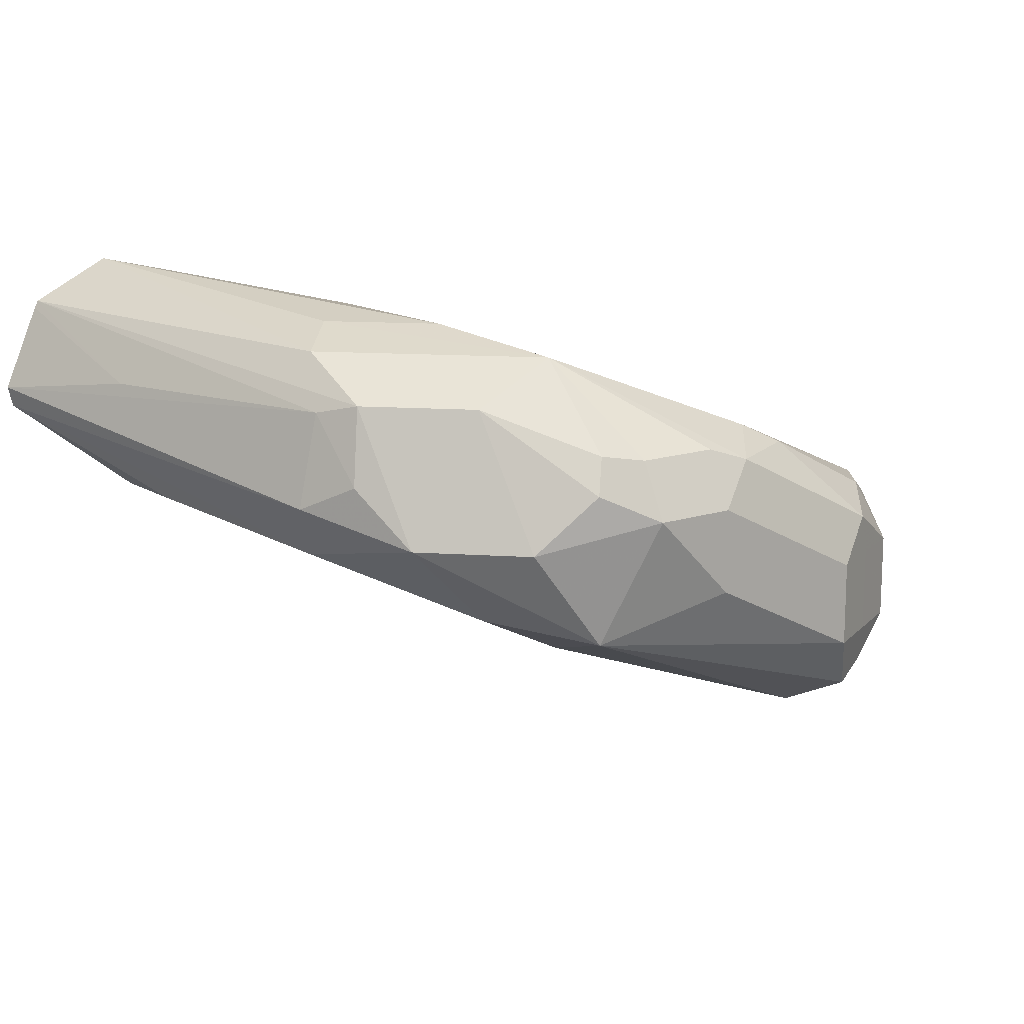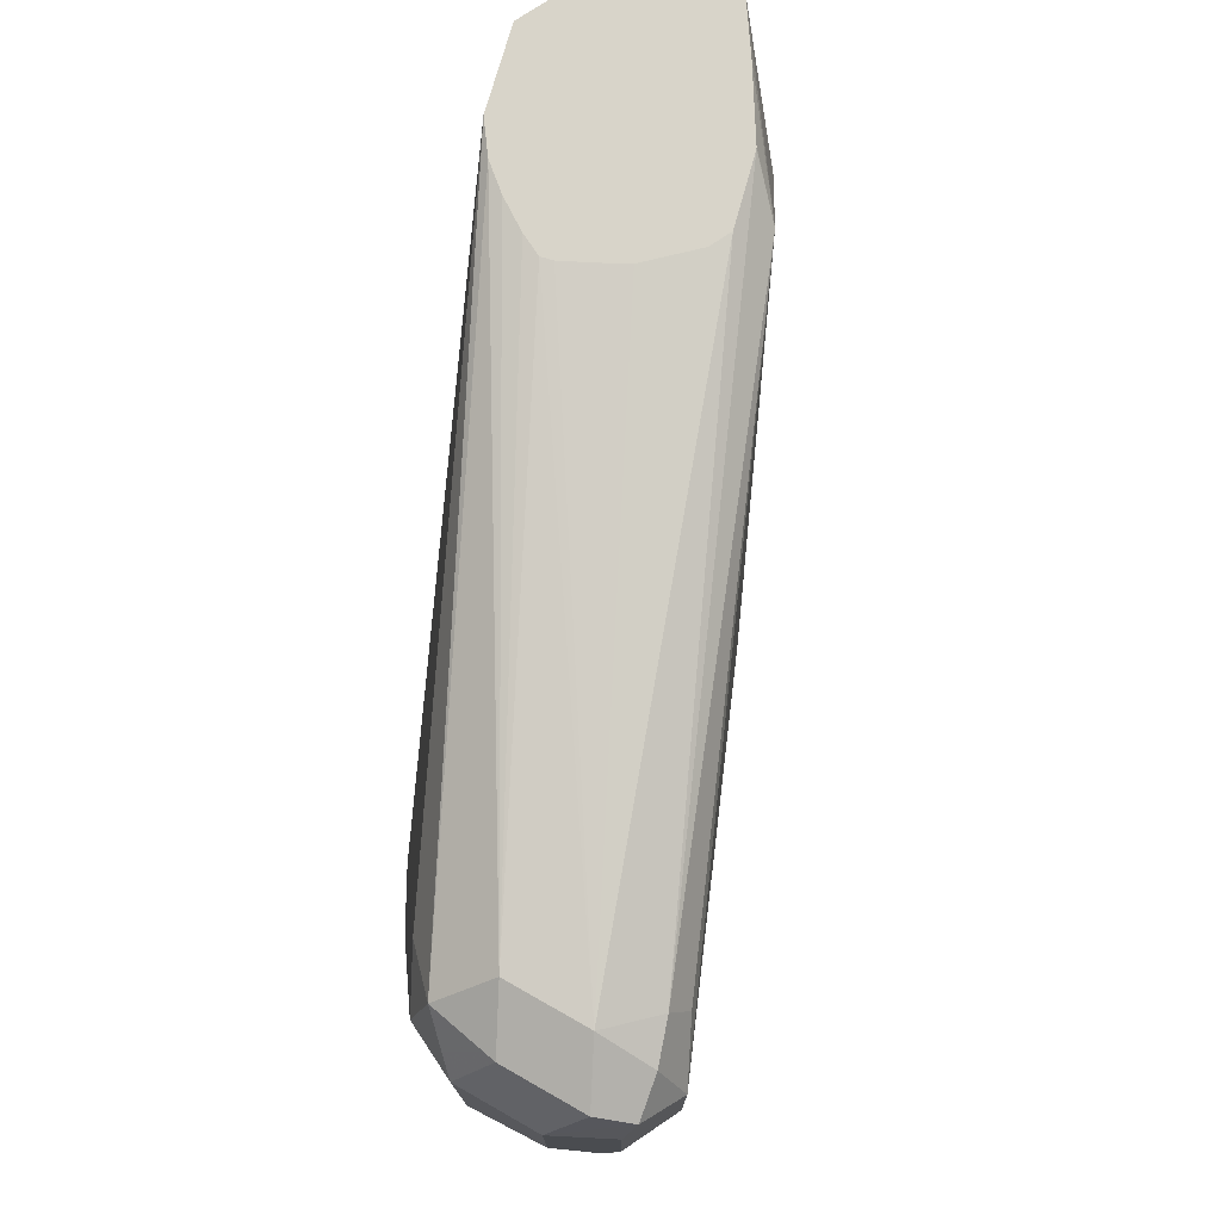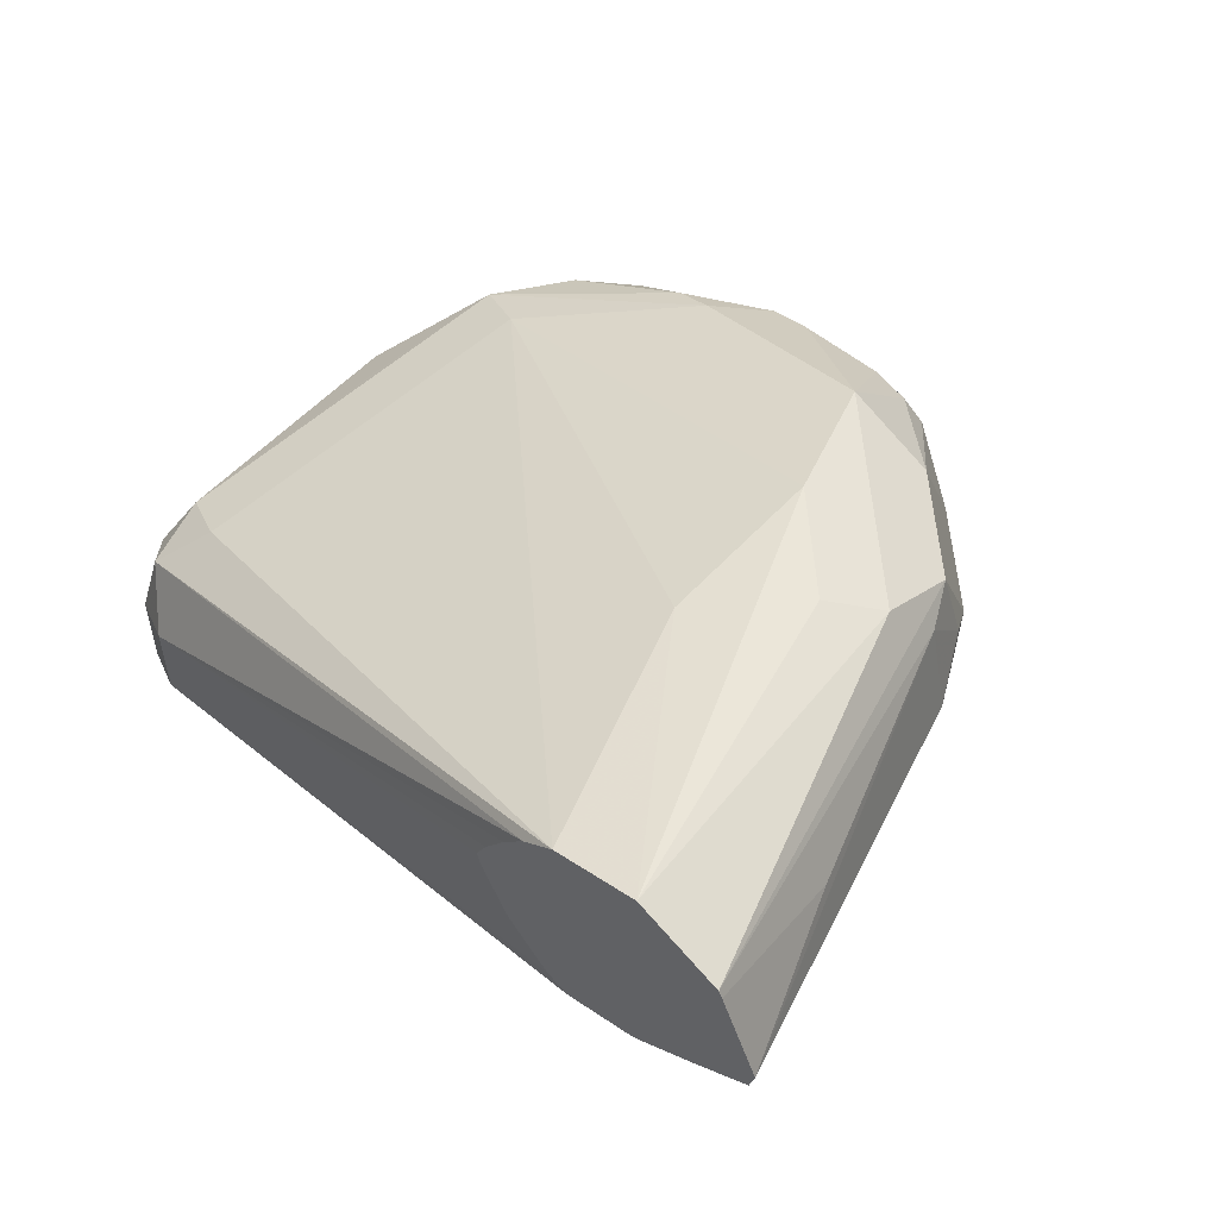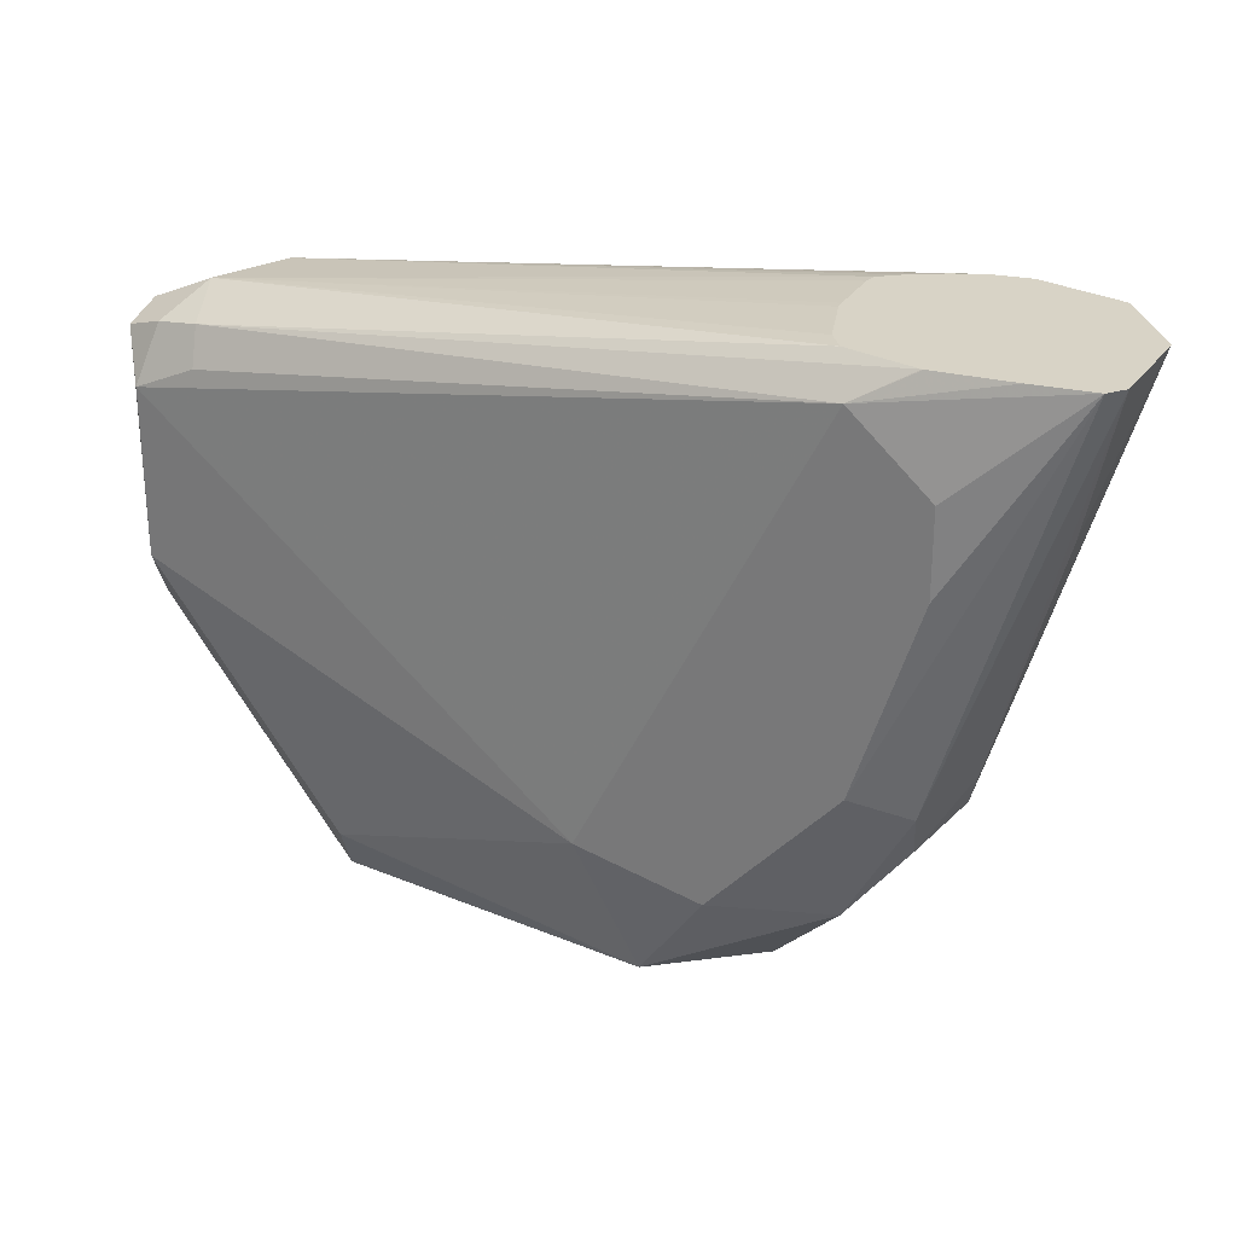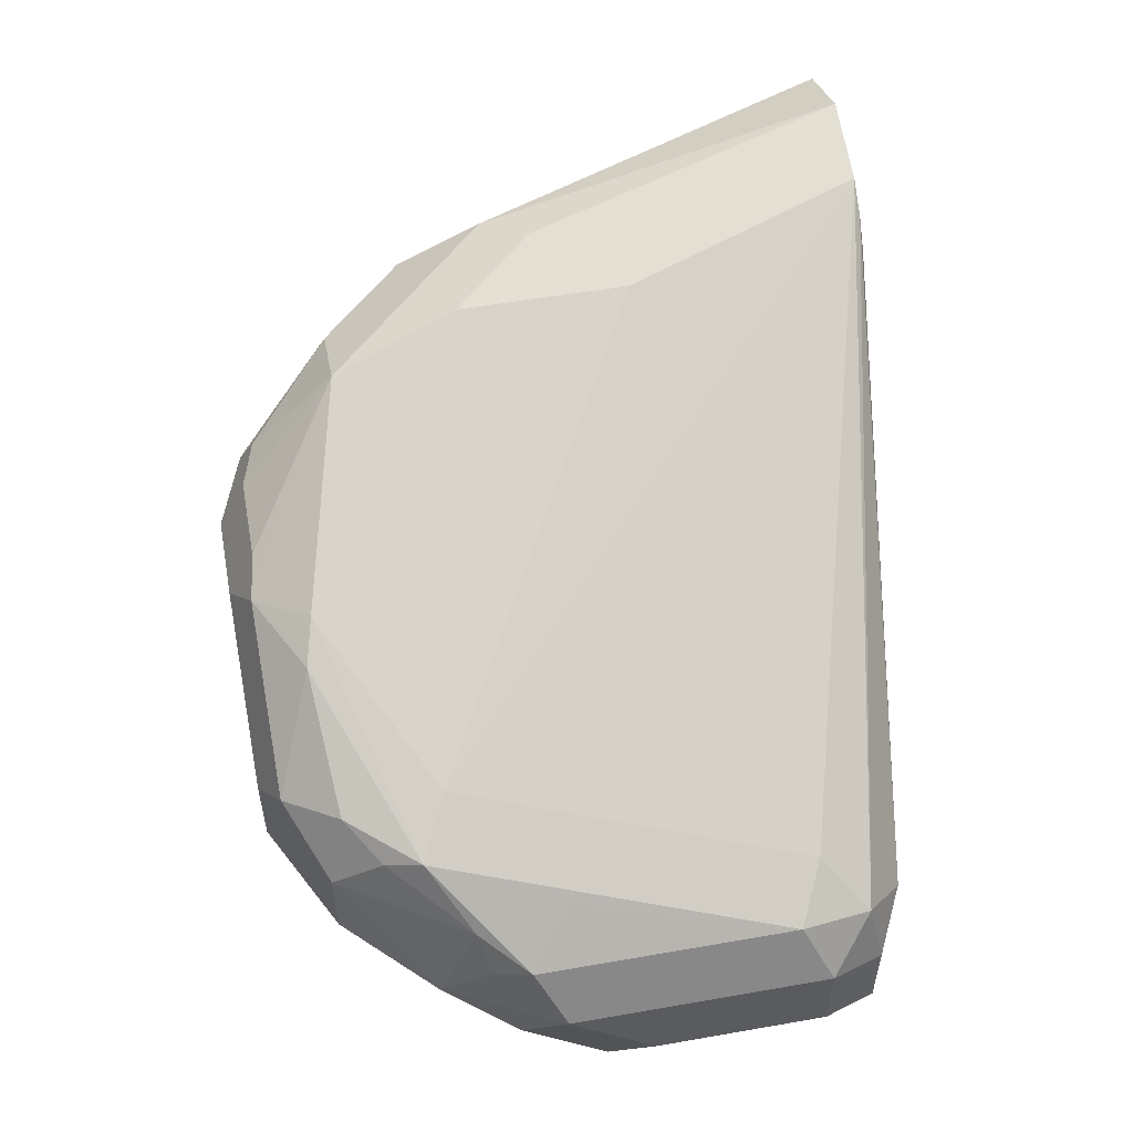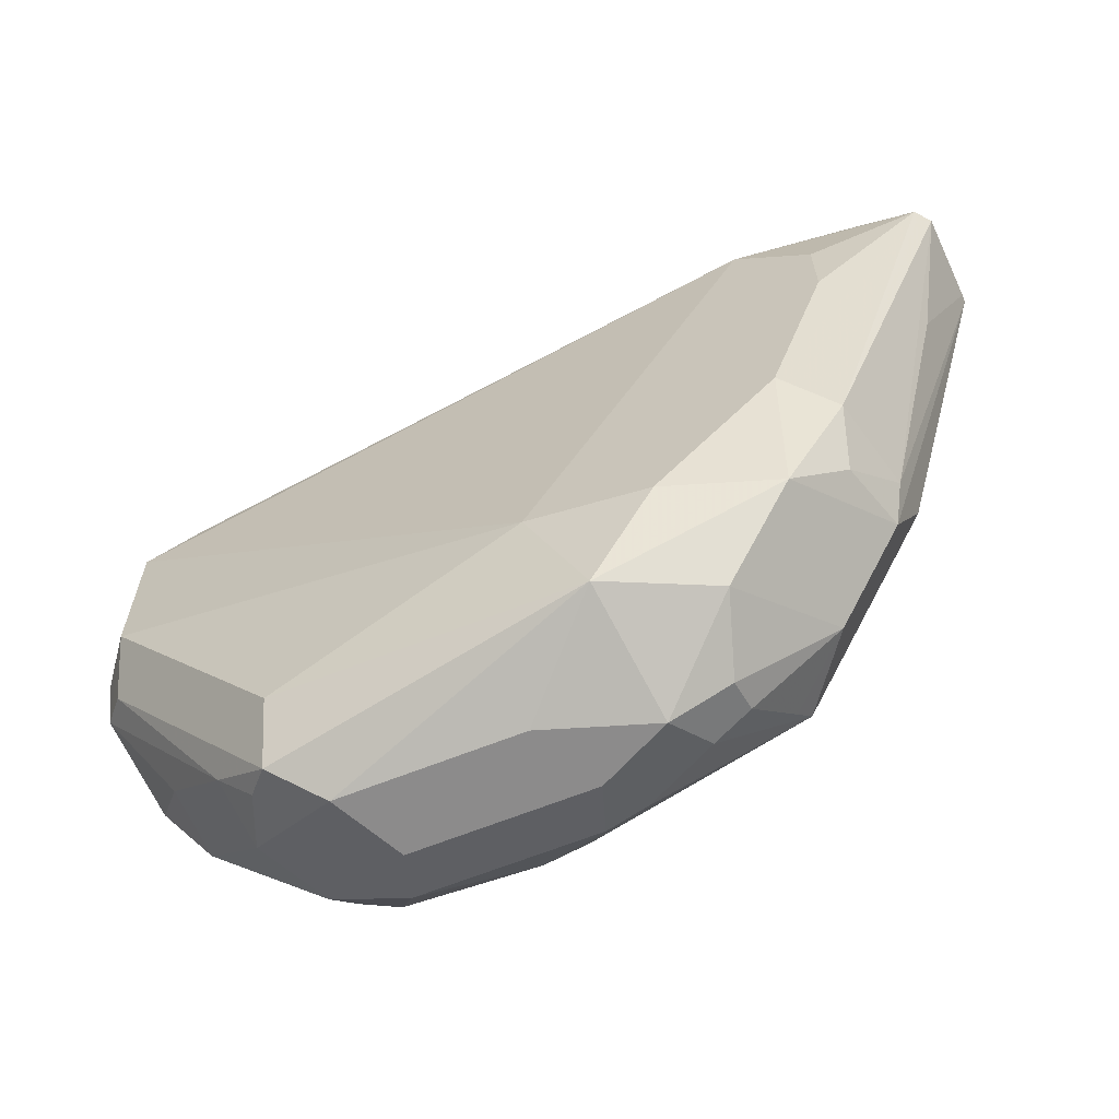
<metadata>
{"format":"obj","ext":"obj","renderer":"f3d","projection":"perspective","resolution":1024,"background":"white","views":[{"elev":14.1,"azim":-36.6,"up":"+Z"},{"elev":75.2,"azim":119.5,"up":"+Y"},{"elev":54.4,"azim":-138.7,"up":"+Z"},{"elev":27.9,"azim":-127.8,"up":"+Y"},{"elev":54.6,"azim":79.5,"up":"+Z"},{"elev":-64.0,"azim":-131.3,"up":"+Y"}]}
</metadata>
<code>
v 0.4521 -0.663 -0.1739
v 0.4515 -0.663 -0.1764
v 0.4499 -0.663 -0.1694
v 0.5564 -0.6781 -0.226
v 0.5564 -0.6781 -0.2434
v 0.4465 -0.663 -0.1865
v 0.4456 -0.663 -0.163
v 0.5651 -0.6868 -0.2173
v 0.568 -0.6839 -0.2318
v 0.4411 -0.663 -0.1578
v 0.5564 -0.6839 -0.255
v 0.5477 -0.6825 -0.2521
v 0.4325 -0.663 -0.1995
v 0.437 -0.663 -0.1972
v 0.4456 -0.663 -0.1881
v 0.568 -0.6839 -0.2492
v 0.5564 -0.6955 -0.2087
v 0.568 -0.7013 -0.2144
v 0.5738 -0.6955 -0.226
v 0.4347 -0.663 -0.1531
v 0.5651 -0.6868 -0.2565
v 0.5564 -0.6955 -0.2608
v 0.5448 -0.6897 -0.255
v 0.426 -0.6695 -0.2043
v 0.4176 -0.663 -0.1958
v 0.5738 -0.6955 -0.2434
v 0.539 -0.7651 -0.1913
v 0.5506 -0.7709 -0.1971
v 0.5593 -0.7448 -0.2058
v 0.568 -0.7535 -0.2144
v 0.5738 -0.7477 -0.226
v 0.4173 -0.663 -0.1489
v 0.4521 -0.7129 -0.1565
v 0.568 -0.6955 -0.255
v 0.568 -0.7303 -0.255
v 0.5564 -0.7303 -0.2608
v 0.4695 -0.7651 -0.226
v 0.4231 -0.6723 -0.2029
v 0.3934 -0.663 -0.1804
v 0.4039 -0.663 -0.1873
v 0.4173 -0.663 -0.1956
v 0.5738 -0.7303 -0.2434
v 0.5695 -0.739 -0.2521
v 0.5043 -0.7846 -0.1782
v 0.4521 -0.7477 -0.1565
v 0.5129 -0.7868 -0.1826
v 0.539 -0.7846 -0.1956
v 0.5477 -0.7781 -0.2
v 0.5608 -0.7629 -0.2087
v 0.5651 -0.7607 -0.2173
v 0.5695 -0.7564 -0.2347
v 0.5622 -0.7709 -0.226
v 0.4007 -0.663 -0.1572
v 0.426 -0.739 -0.1608
v 0.4347 -0.7303 -0.1565
v 0.5622 -0.7419 -0.255
v 0.5274 -0.7941 -0.2376
v 0.5216 -0.7825 -0.2434
v 0.4608 -0.7912 -0.2173
v 0.4463 -0.7709 -0.2144
v 0.4231 -0.7419 -0.2029
v 0.4115 -0.7013 -0.1971
v 0.4115 -0.6839 -0.1971
v 0.3941 -0.6666 -0.1797
v 0.3924 -0.663 -0.1761
v 0.4173 -0.7477 -0.1913
v 0.5586 -0.7651 -0.2391
v 0.5412 -0.7825 -0.2391
v 0.4956 -0.7955 -0.1826
v 0.4608 -0.7738 -0.1608
v 0.5303 -0.7955 -0.2
v 0.5448 -0.7883 -0.2087
v 0.5448 -0.7883 -0.226
v 0.3999 -0.663 -0.1587
v 0.4043 -0.6955 -0.1717
v 0.4217 -0.7477 -0.1717
v 0.426 -0.7564 -0.1695
v 0.4984 -0.7883 -0.2318
v 0.5347 -0.7912 -0.2347
v 0.5216 -0.7998 -0.226
v 0.4869 -0.7998 -0.2087
v 0.4695 -0.7998 -0.1913
v 0.4463 -0.7883 -0.1971
v 0.4289 -0.7709 -0.1971
v 0.4231 -0.7593 -0.1855
v 0.4869 -0.7941 -0.1797
v 0.4869 -0.7998 -0.1913
v 0.5216 -0.7998 -0.2087
v 0.4434 -0.7738 -0.1695
v 0.4608 -0.7781 -0.1652
v 0.4695 -0.7941 -0.1797
v 0.5332 -0.7941 -0.2087
v 0.5332 -0.7941 -0.226
v 0.4579 -0.7941 -0.1855
v 0.4608 -0.7912 -0.1782
f 52 73 68
f 48 72 49
f 49 52 50
f 49 72 52
f 51 52 67
f 52 72 73
f 47 72 48
f 47 71 72
f 52 68 67
f 54 70 55
f 53 75 76
f 53 76 77
f 53 77 54
f 54 77 89
f 54 89 70
f 56 68 57
f 46 71 47
f 57 78 58
f 53 74 75
f 46 69 71
f 37 61 62
f 44 70 69
f 57 68 79
f 36 57 58
f 36 58 37
f 37 59 60
f 37 60 61
f 37 62 63
f 37 63 38
f 37 58 59
f 38 63 39
f 45 55 70
f 39 64 65
f 39 62 61
f 39 61 66
f 39 66 64
f 42 51 43
f 43 51 67
f 43 67 68
f 43 68 56
f 44 69 46
f 44 45 70
f 39 63 62
f 57 79 80
f 80 87 82
f 57 59 78
f 71 93 92
f 71 92 72
f 72 92 93
f 72 93 73
f 73 93 79
f 76 85 77
f 77 85 84
f 77 84 83
f 77 83 89
f 71 80 93
f 79 93 80
f 36 56 57
f 80 82 81
f 82 87 86
f 82 86 91
f 82 91 94
f 82 94 83
f 83 94 89
f 89 94 95
f 89 95 90
f 80 88 87
f 57 80 59
f 71 88 80
f 70 90 91
f 58 78 59
f 59 80 81
f 59 81 82
f 59 82 83
f 59 83 84
f 59 84 60
f 60 84 61
f 61 84 66
f 64 66 65
f 70 91 86
f 65 66 76
f 65 75 74
f 66 85 76
f 66 84 85
f 68 73 79
f 69 70 86
f 69 86 87
f 69 87 88
f 69 88 71
f 70 89 90
f 65 76 75
f 36 43 56
f 19 31 42
f 34 43 35
f 4 16 5
f 4 7 10
f 4 10 8
f 5 11 12
f 5 12 13
f 5 13 14
f 5 14 15
f 5 15 6
f 5 16 11
f 8 17 18
f 8 18 19
f 8 19 9
f 8 10 20
f 8 20 17
f 9 19 26
f 9 26 16
f 11 16 21
f 11 21 22
f 11 22 12
f 4 9 16
f 4 8 9
f 3 7 4
f 2 5 6
f 90 95 91
f 1 2 6
f 1 6 15
f 1 15 14
f 1 14 13
f 1 13 25
f 1 25 41
f 1 41 40
f 1 40 39
f 12 22 23
f 1 39 65
f 1 74 53
f 1 53 32
f 1 32 20
f 1 20 10
f 1 10 7
f 1 7 3
f 1 3 4
f 1 4 5
f 1 5 2
f 1 65 74
f 35 43 36
f 12 23 24
f 12 25 13
f 26 43 34
f 27 44 28
f 27 33 45
f 27 45 44
f 28 44 46
f 28 46 47
f 28 47 48
f 28 48 49
f 28 49 30
f 28 30 29
f 30 49 50
f 30 50 31
f 31 51 42
f 31 50 52
f 31 52 51
f 32 53 54
f 32 54 55
f 32 55 45
f 32 45 33
f 26 42 43
f 24 41 25
f 24 40 41
f 24 39 40
f 16 26 21
f 17 27 28
f 17 28 18
f 17 20 27
f 18 28 29
f 18 29 30
f 18 30 31
f 18 31 19
f 19 42 26
f 12 24 25
f 20 32 33
f 21 26 34
f 21 34 35
f 21 35 36
f 21 36 22
f 22 36 37
f 22 37 24
f 22 24 23
f 24 37 38
f 24 38 39
f 20 33 27
f 91 95 94

</code>
